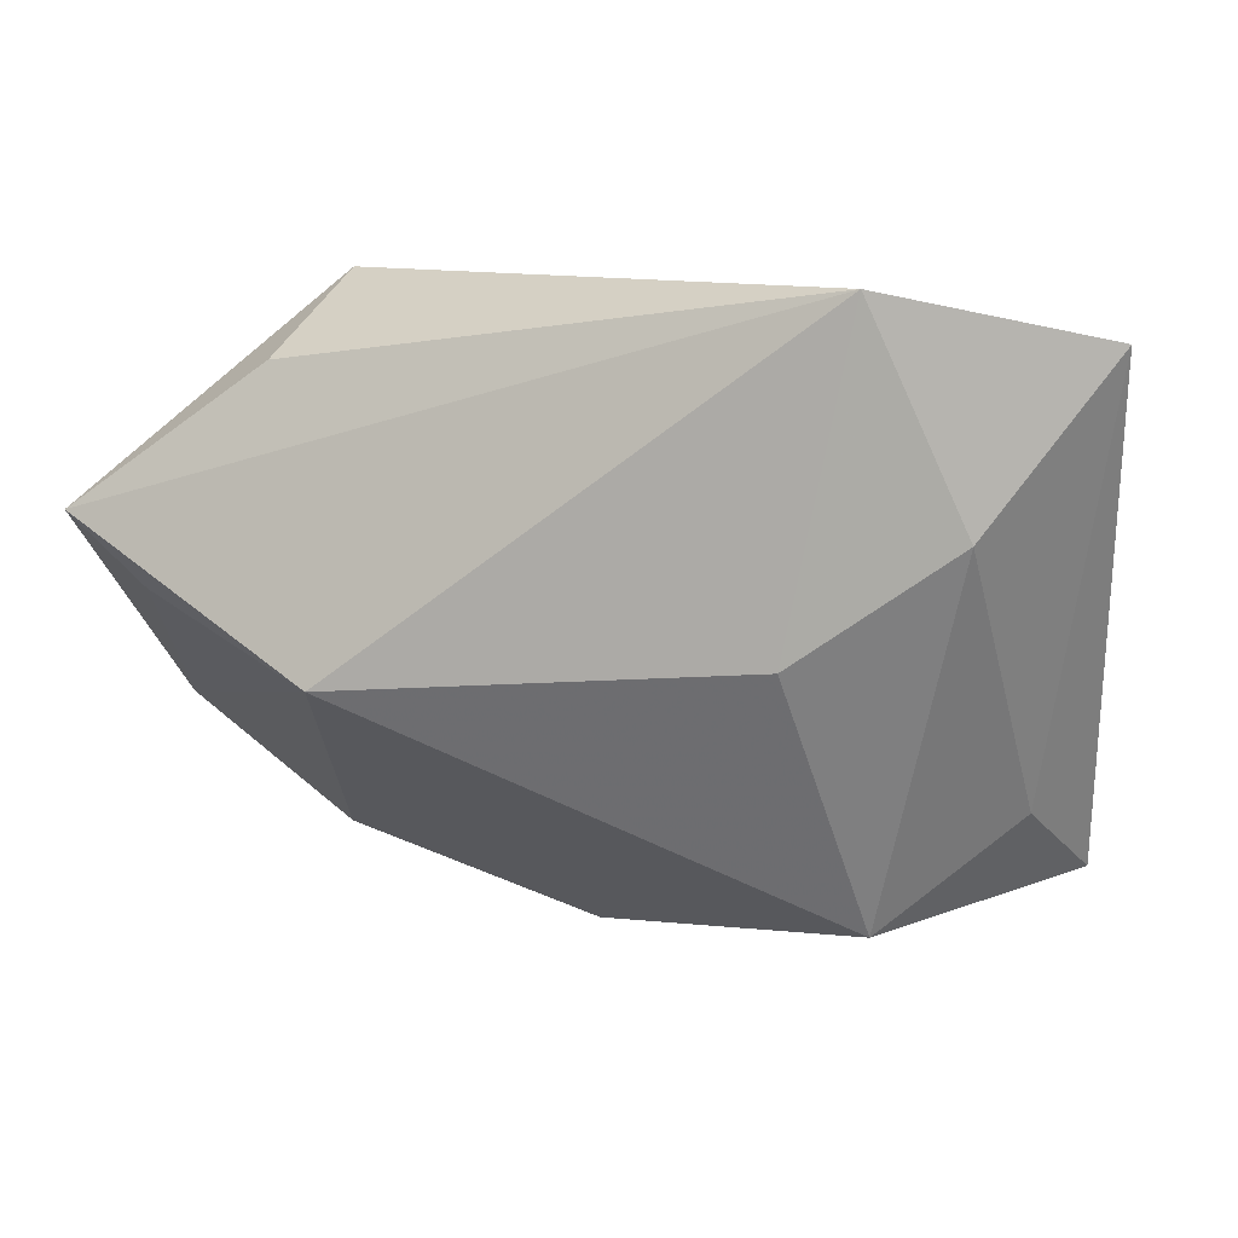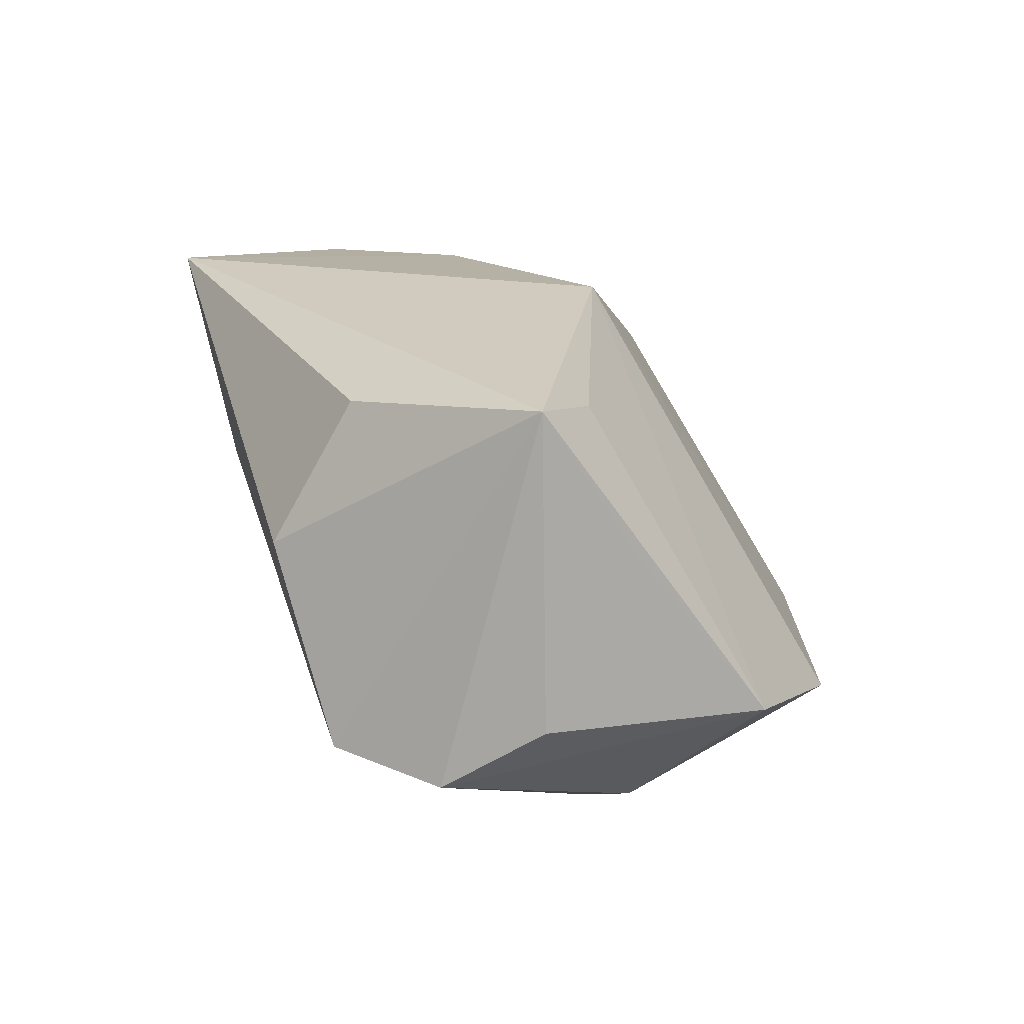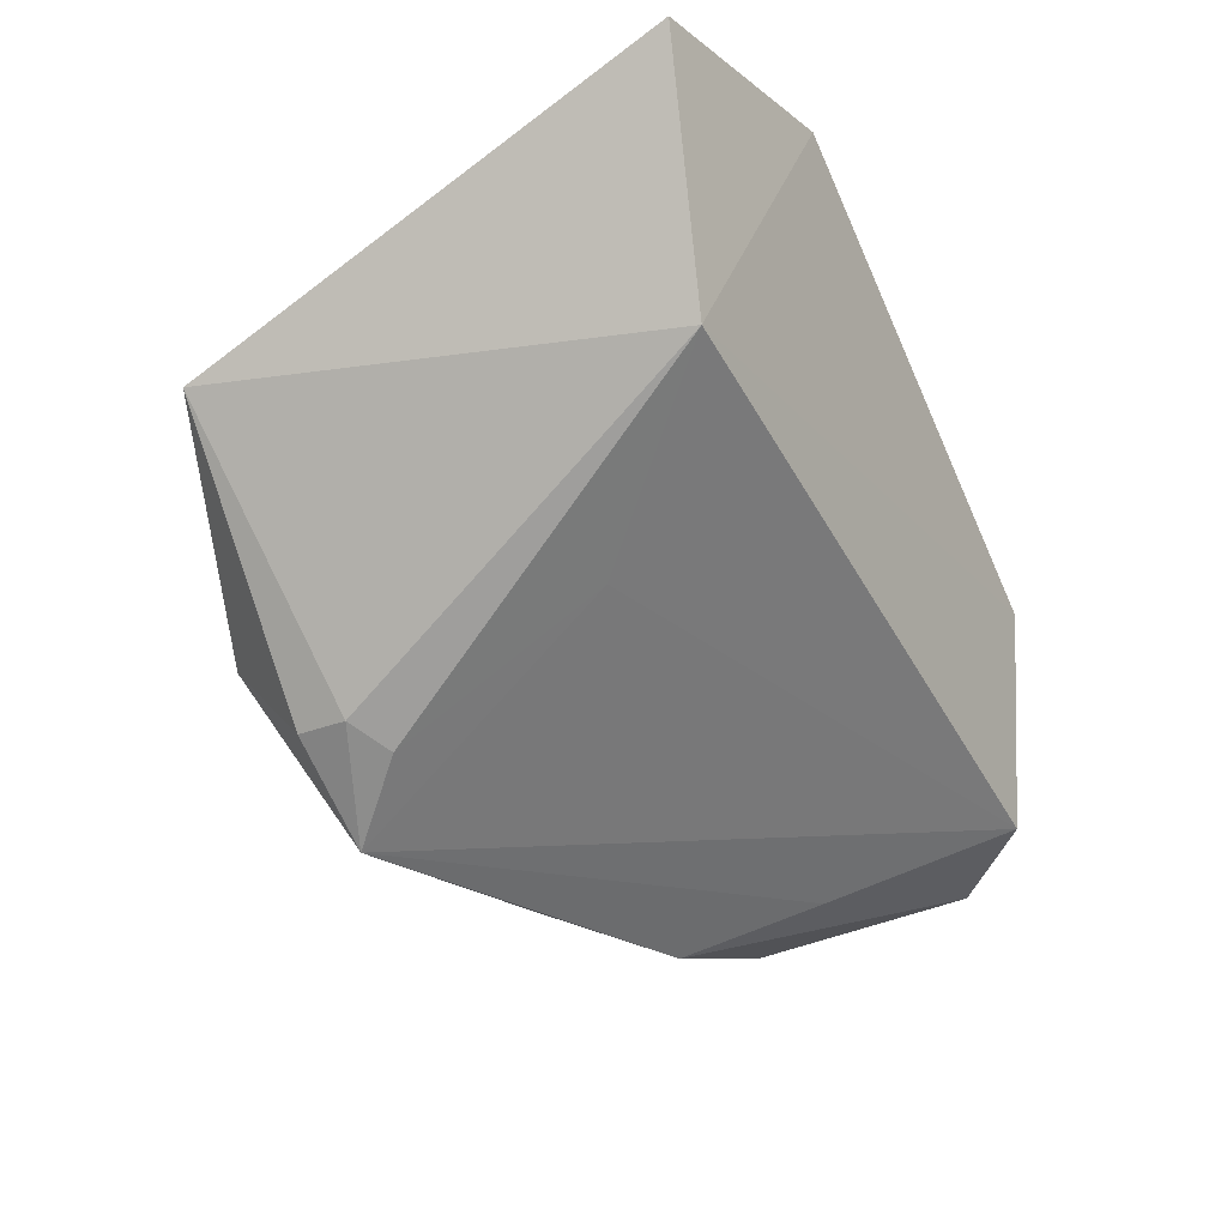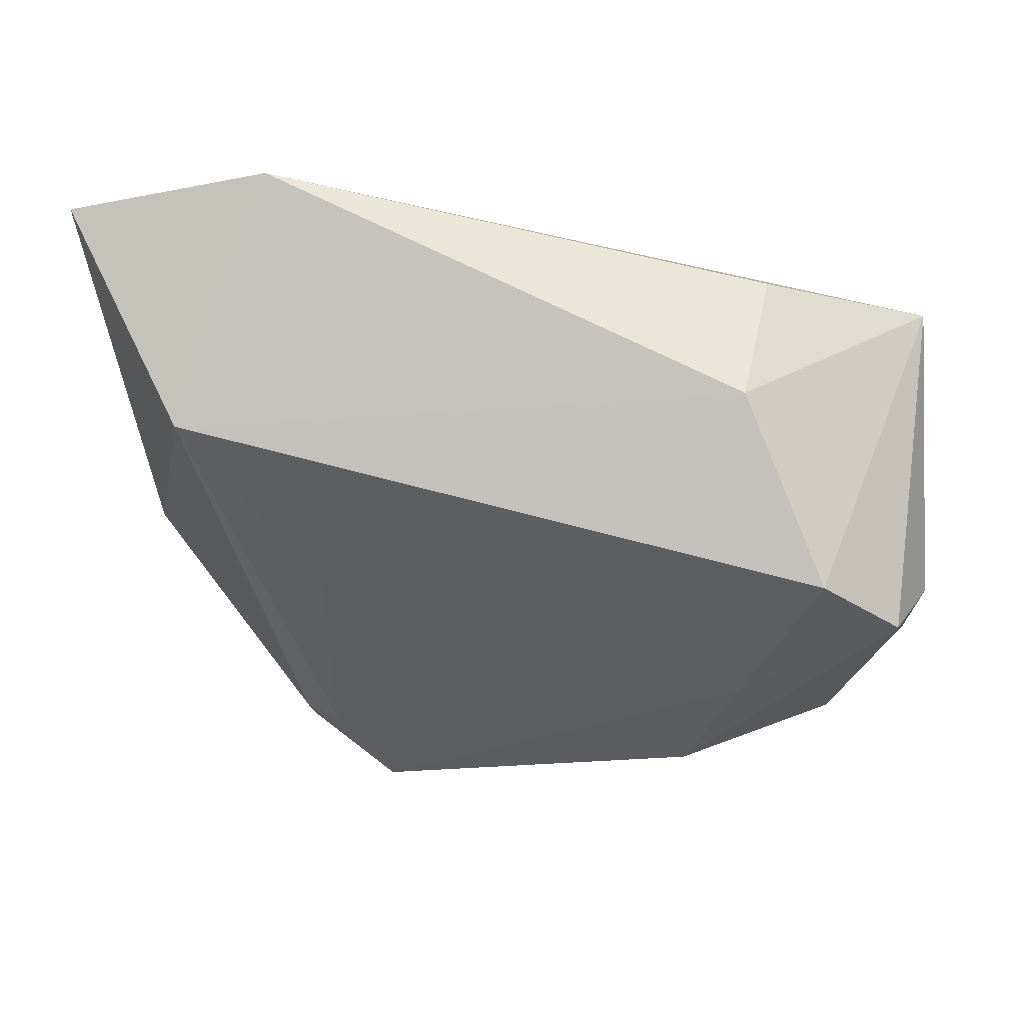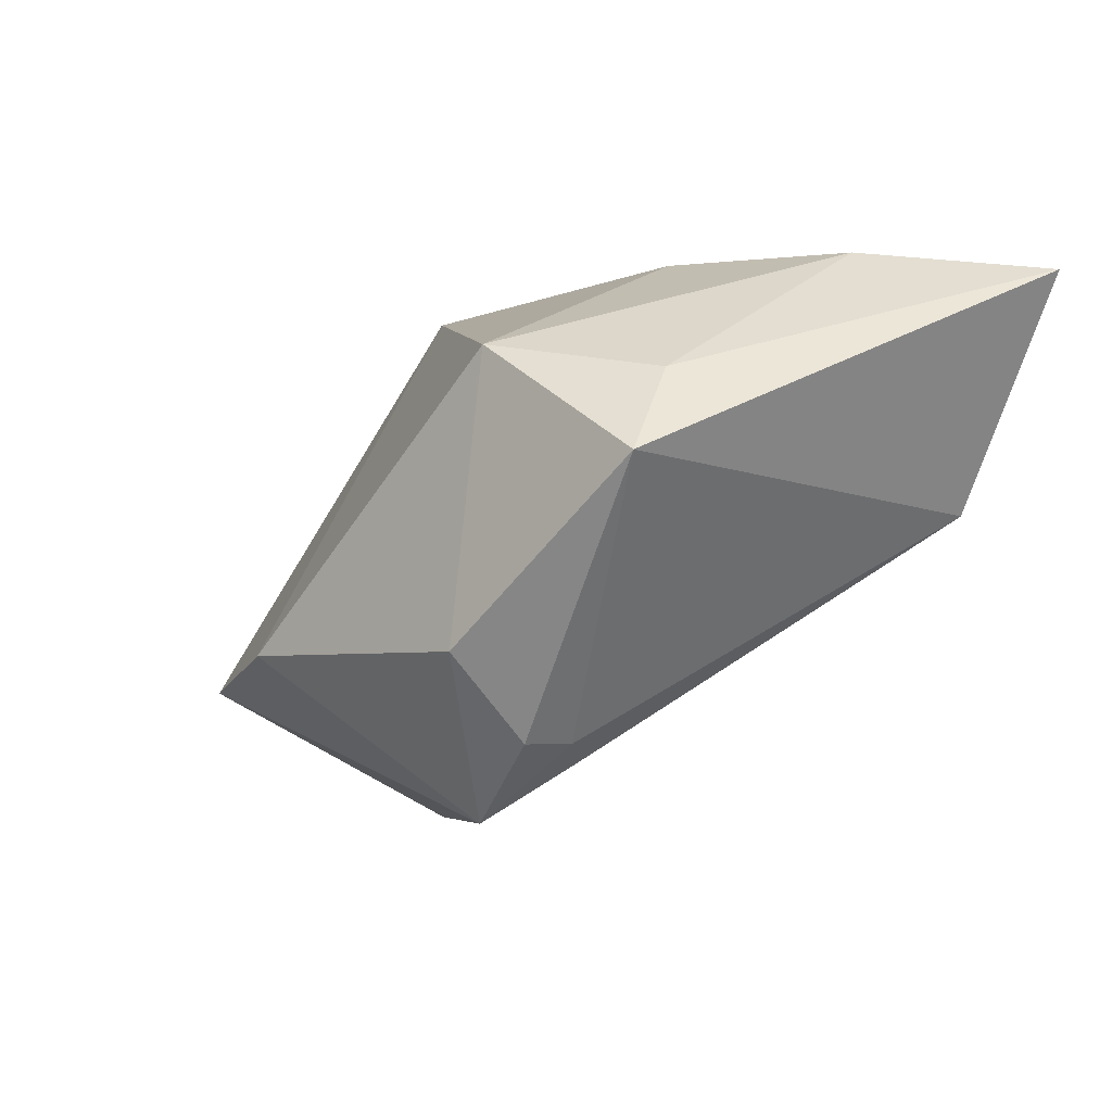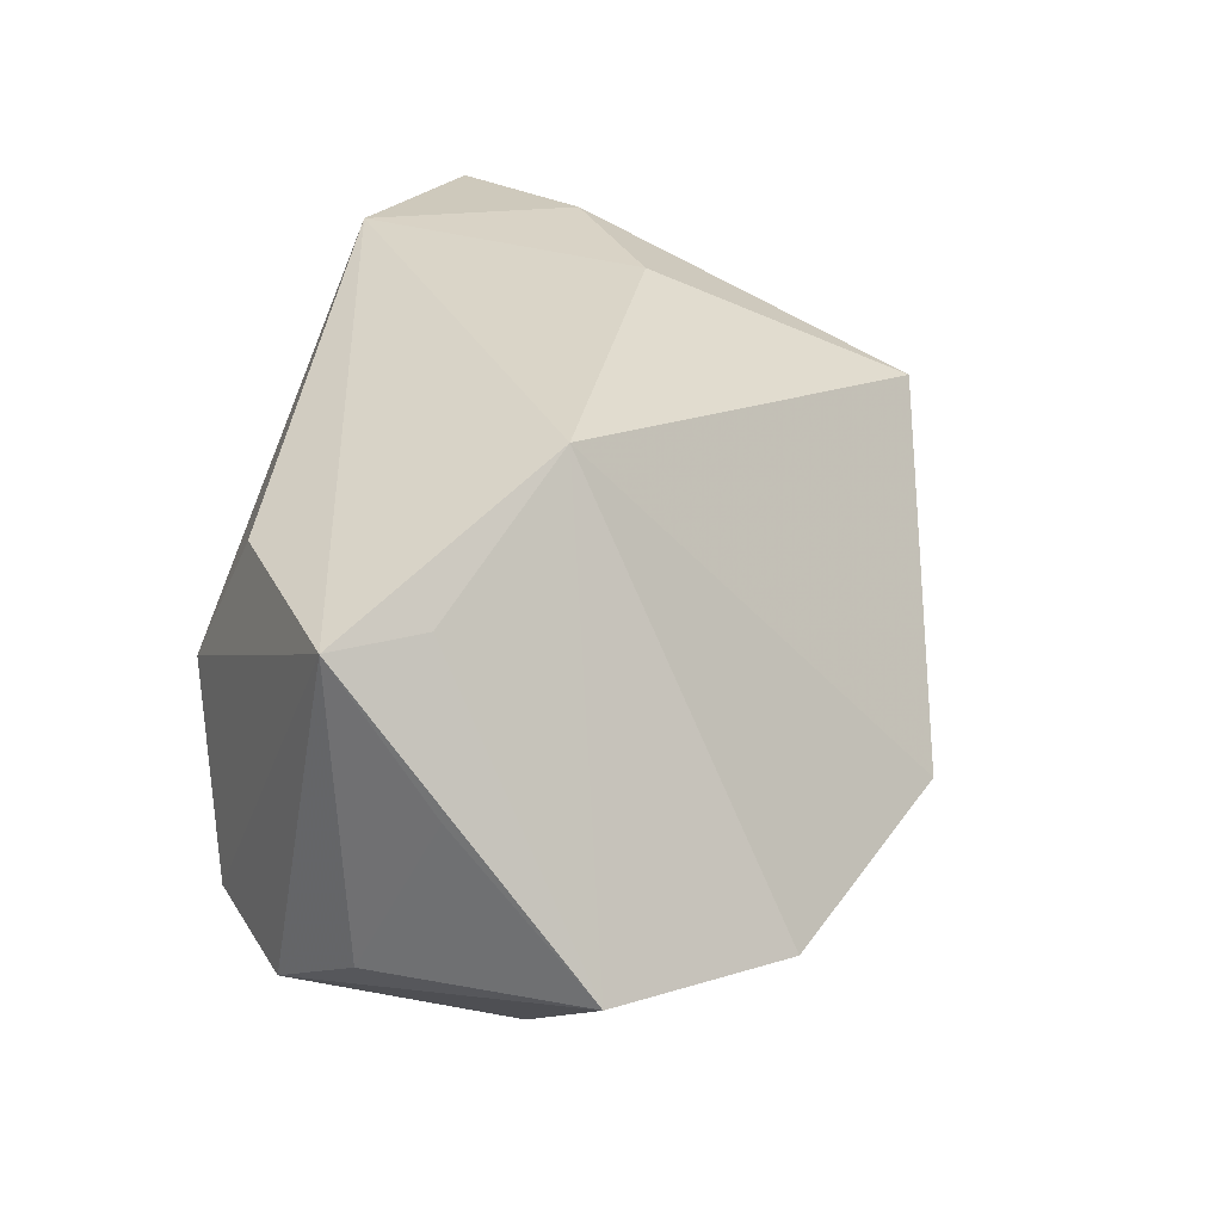
<metadata>
{"format":"obj","ext":"obj","renderer":"f3d","projection":"perspective","resolution":1024,"background":"white","views":[{"elev":10.7,"azim":11.6,"up":"+Y"},{"elev":11.9,"azim":-107.6,"up":"+Z"},{"elev":-30.3,"azim":116.7,"up":"+Z"},{"elev":-14.7,"azim":-179.2,"up":"+Z"},{"elev":-4.9,"azim":57.7,"up":"+Z"},{"elev":29.1,"azim":-75.6,"up":"+Z"}]}
</metadata>
<code>
v 0.03046 -0.03059 0.01597
v 0.05124 -0.02565 0.002886
v -0.0262 0.03427 0.001377
v -0.04498 0.0199 -0.02328
v 0.02485 -0.0156 -0.02805
v 0.02995 0.03427 0.02903
v -0.003686 -0.0402 -0.01576
v -0.02333 -0.00518 0.02903
v 0.04093 0.02632 3.821e-05
v 0.02805 -0.03309 -0.01624
v 0.05404 0.02948 0.02654
v -0.05166 -0.0004895 0.002899
v 0.04579 -0.0179 0.01259
v -0.02101 -0.005909 -0.03491
v 0.02278 -0.00142 0.02903
v 0.02893 -0.02444 -0.02586
v -0.05173 -0.0158 -0.01566
v -0.05029 0.009489 -0.01645
v -0.0394 -0.004424 -0.0284
v 0.01781 -0.02336 -0.03448
v -0.03013 0.02587 0.01789
v -0.03401 -0.03133 -0.01922
v -0.05169 0.01046 0.01925
v 0.02917 -0.01866 -0.0258
v -0.02694 0.009207 -0.02896
v 0.02485 0.008267 -0.01488
v -0.03509 0.02964 -0.02066
v 0.04058 0.01109 0.02877
v -0.04351 0.002422 0.01824
f 9 11 2
f 9 6 11
f 3 6 9
f 23 4 18
f 4 17 18
f 19 17 4
f 22 17 19
f 11 6 28
f 28 6 15
f 21 3 23
f 23 6 21
f 21 6 3
f 27 9 26
f 3 9 27
f 27 4 23
f 23 3 27
f 12 17 23
f 23 18 12
f 12 18 17
f 20 27 26
f 20 7 22
f 23 17 29
f 1 28 15
f 26 9 5
f 5 20 26
f 14 19 4
f 22 19 14
f 14 20 22
f 7 20 10
f 2 1 10
f 10 1 7
f 8 1 15
f 23 29 8
f 15 6 8
f 8 17 22
f 8 29 17
f 22 7 8
f 7 1 8
f 8 6 23
f 13 1 2
f 28 1 13
f 2 11 13
f 11 28 13
f 2 10 16
f 16 10 20
f 4 27 25
f 25 14 4
f 27 20 25
f 20 14 25
f 20 5 24
f 24 16 20
f 24 5 9
f 24 9 2
f 2 16 24

</code>
